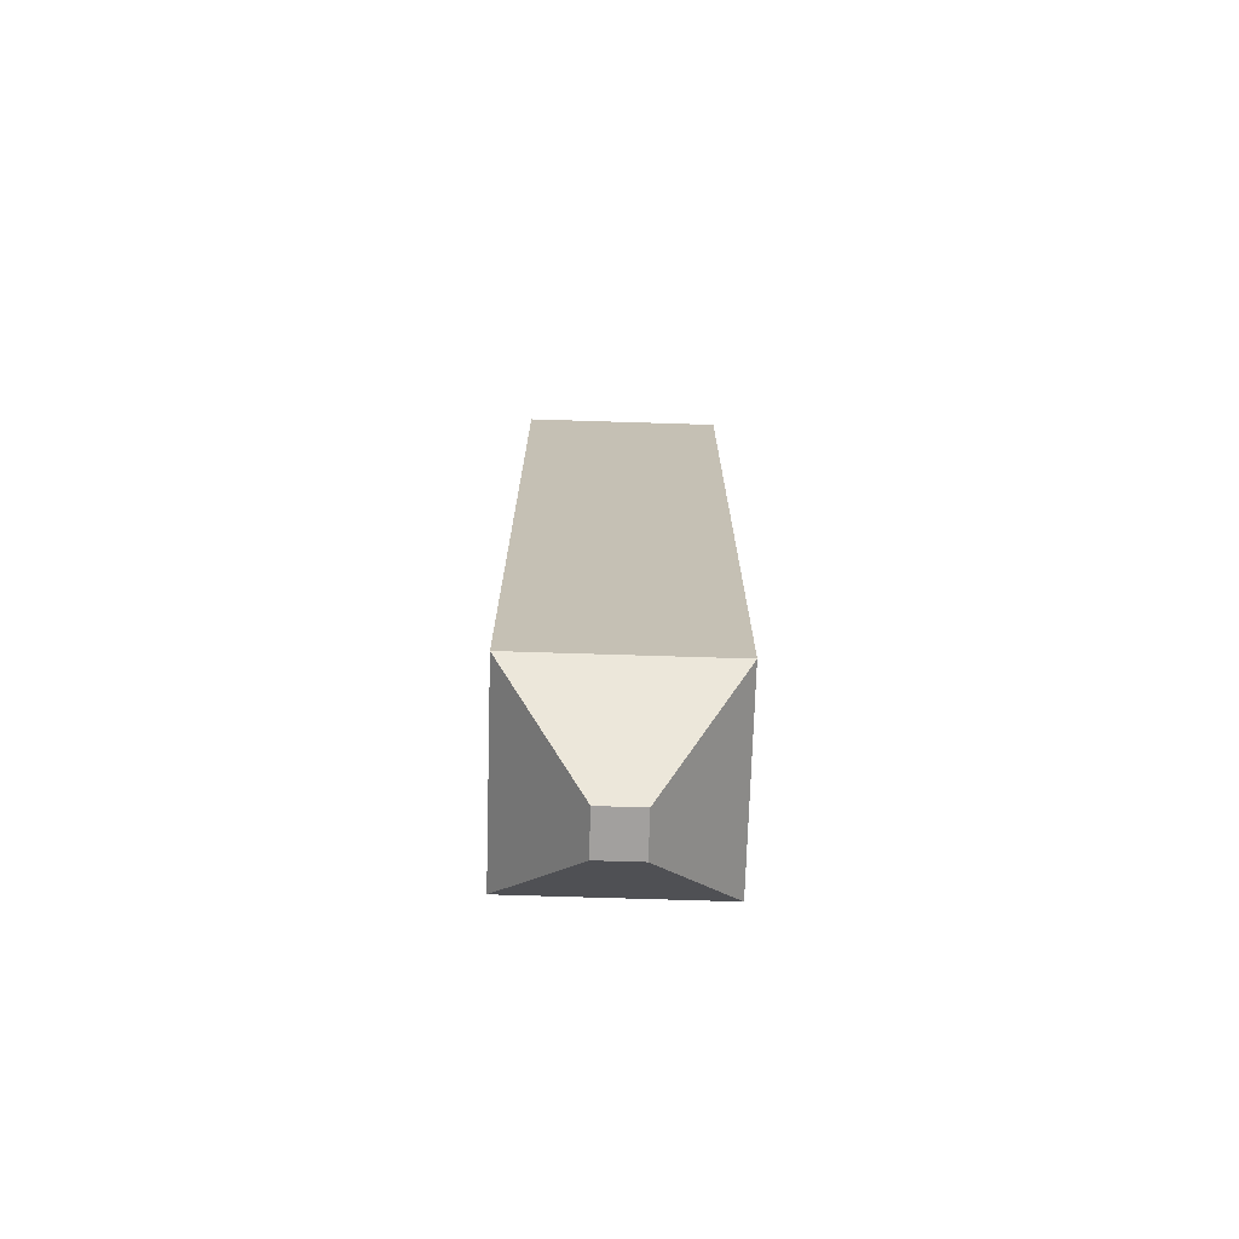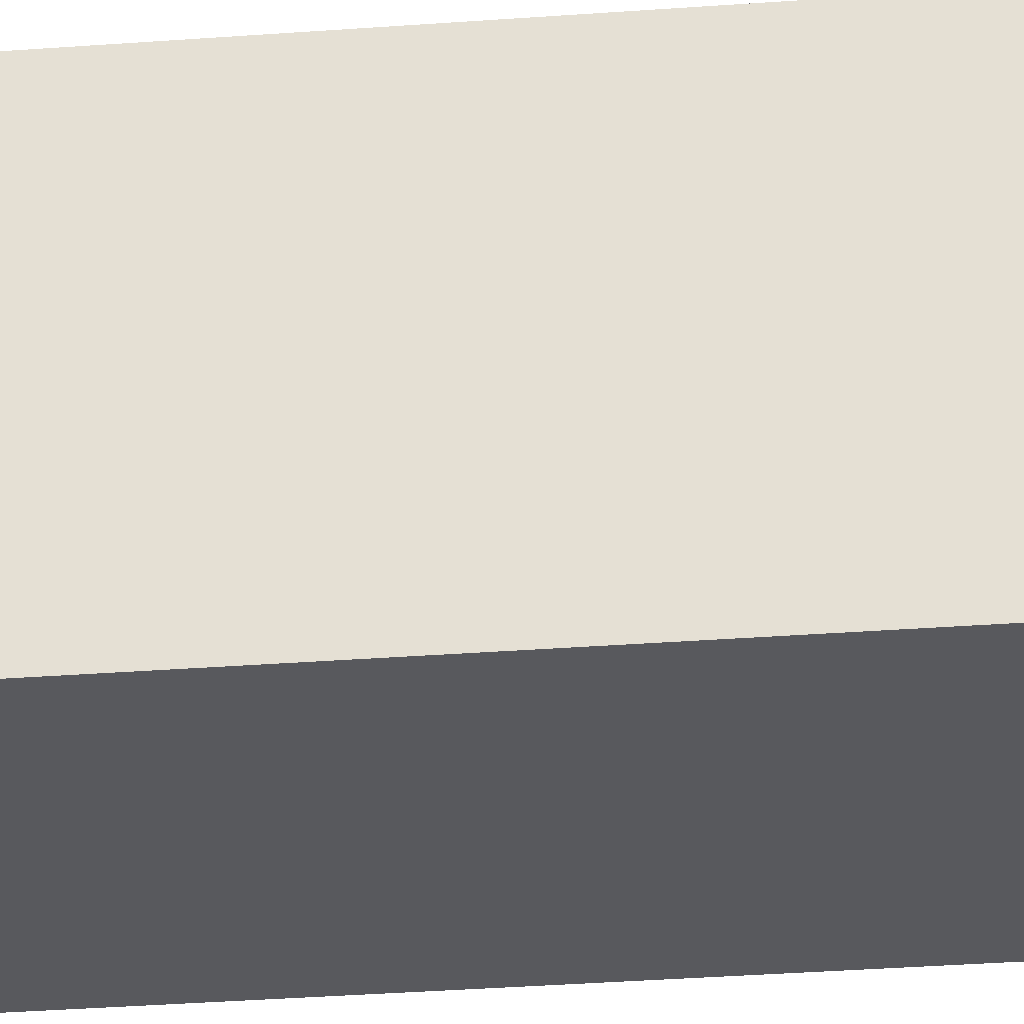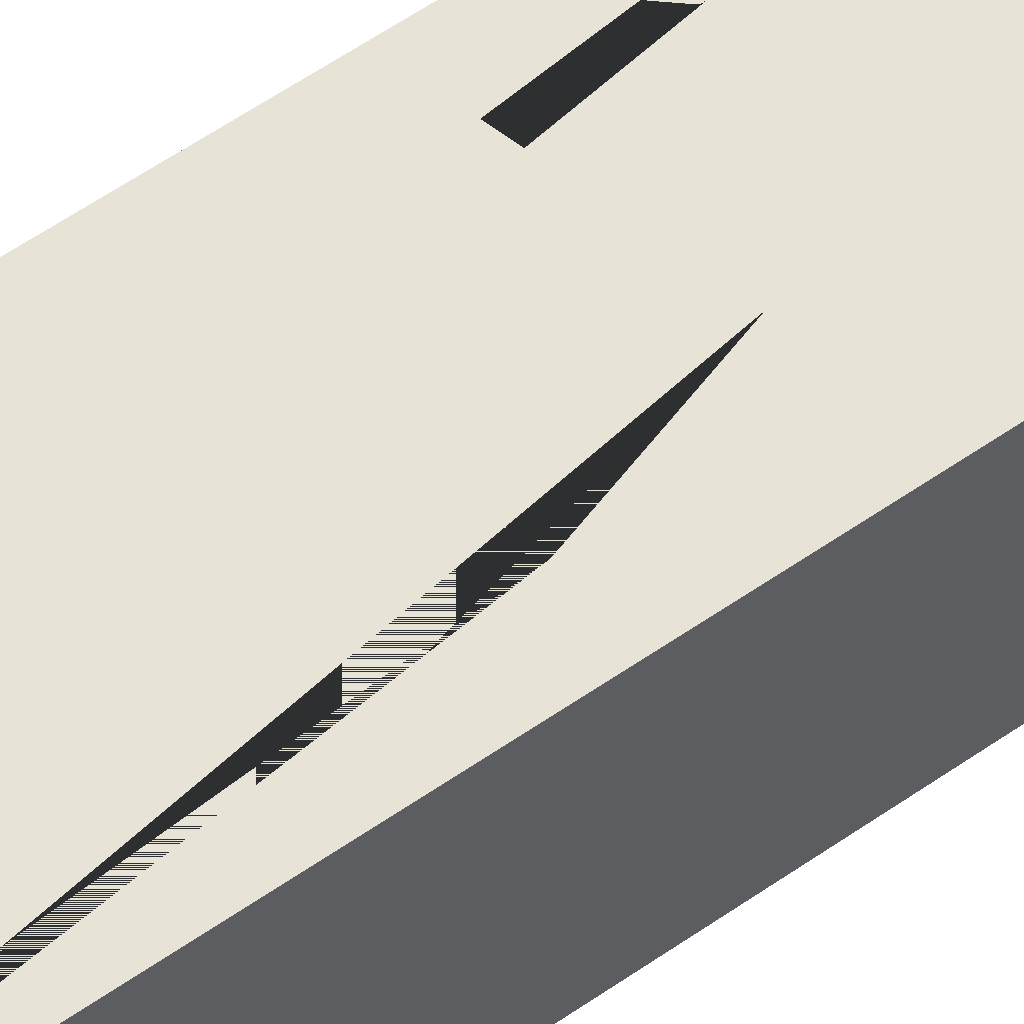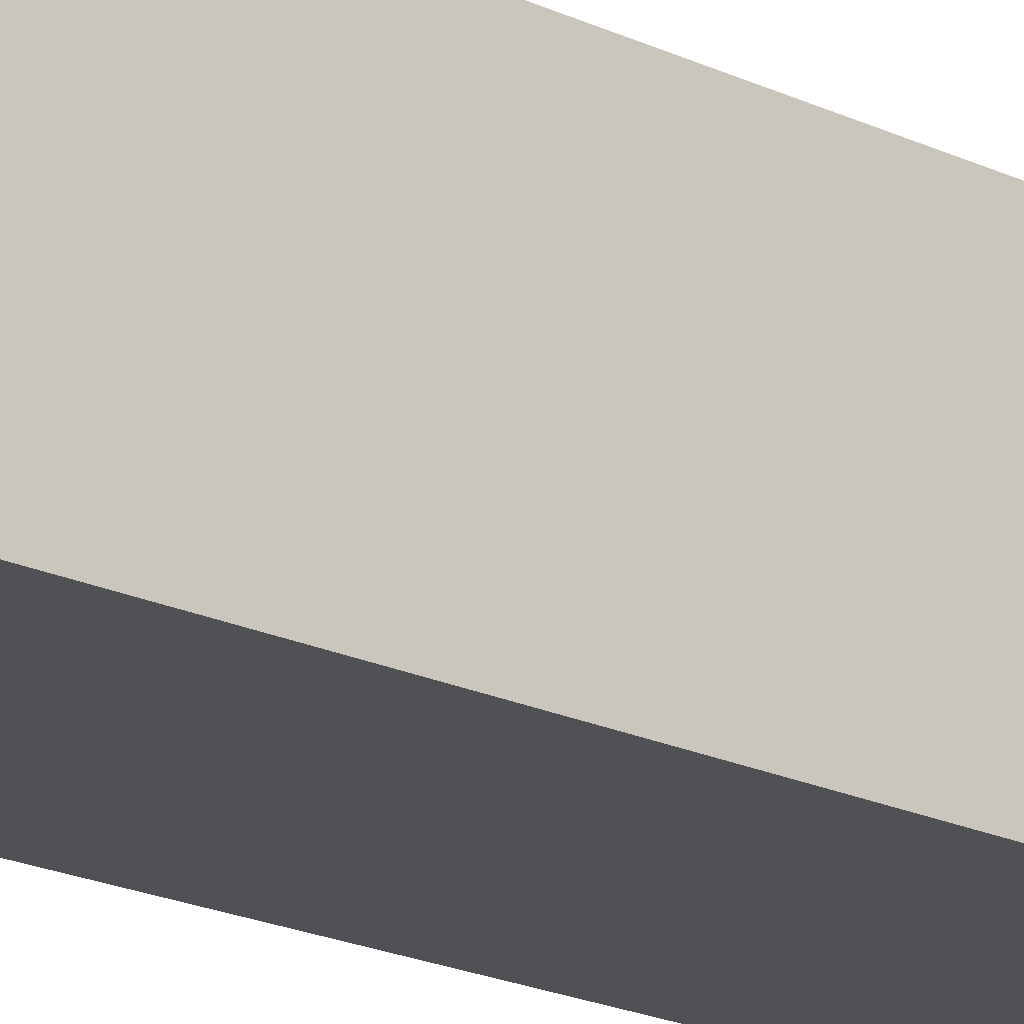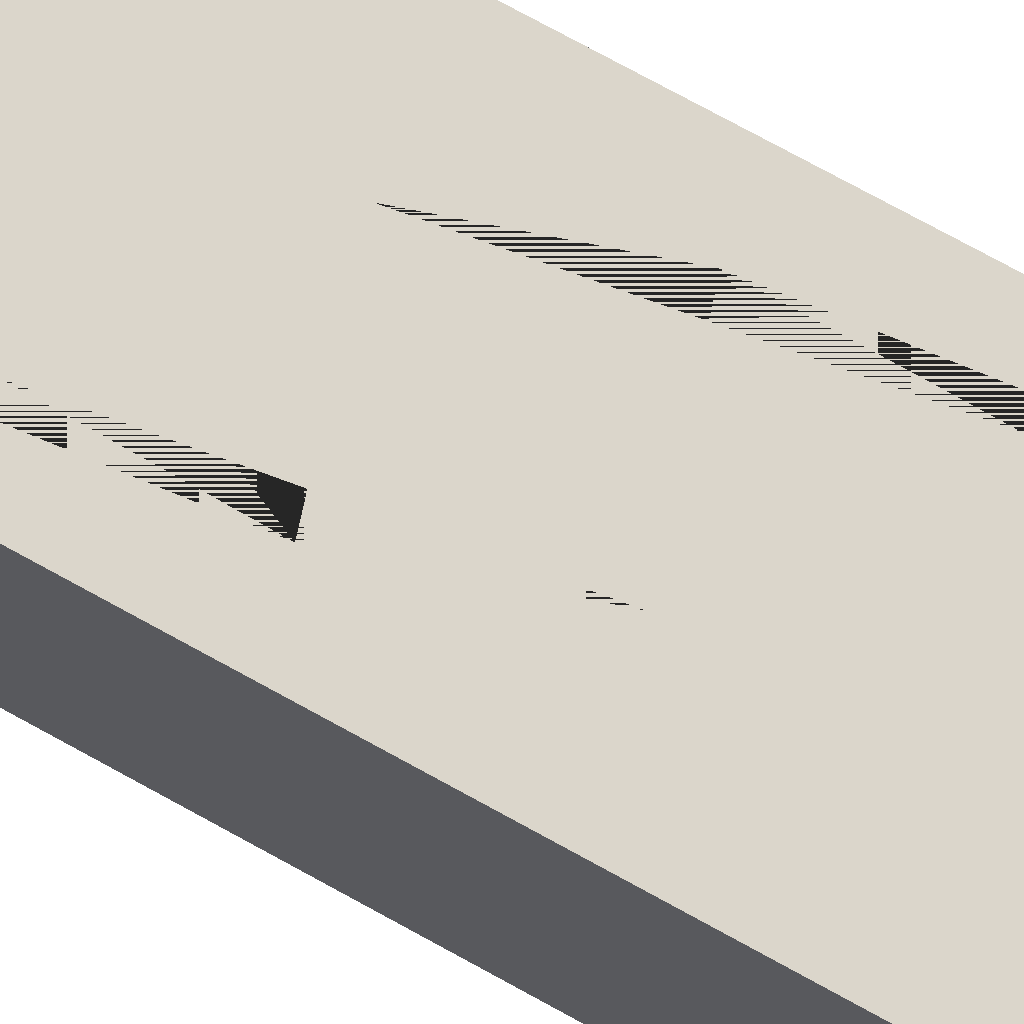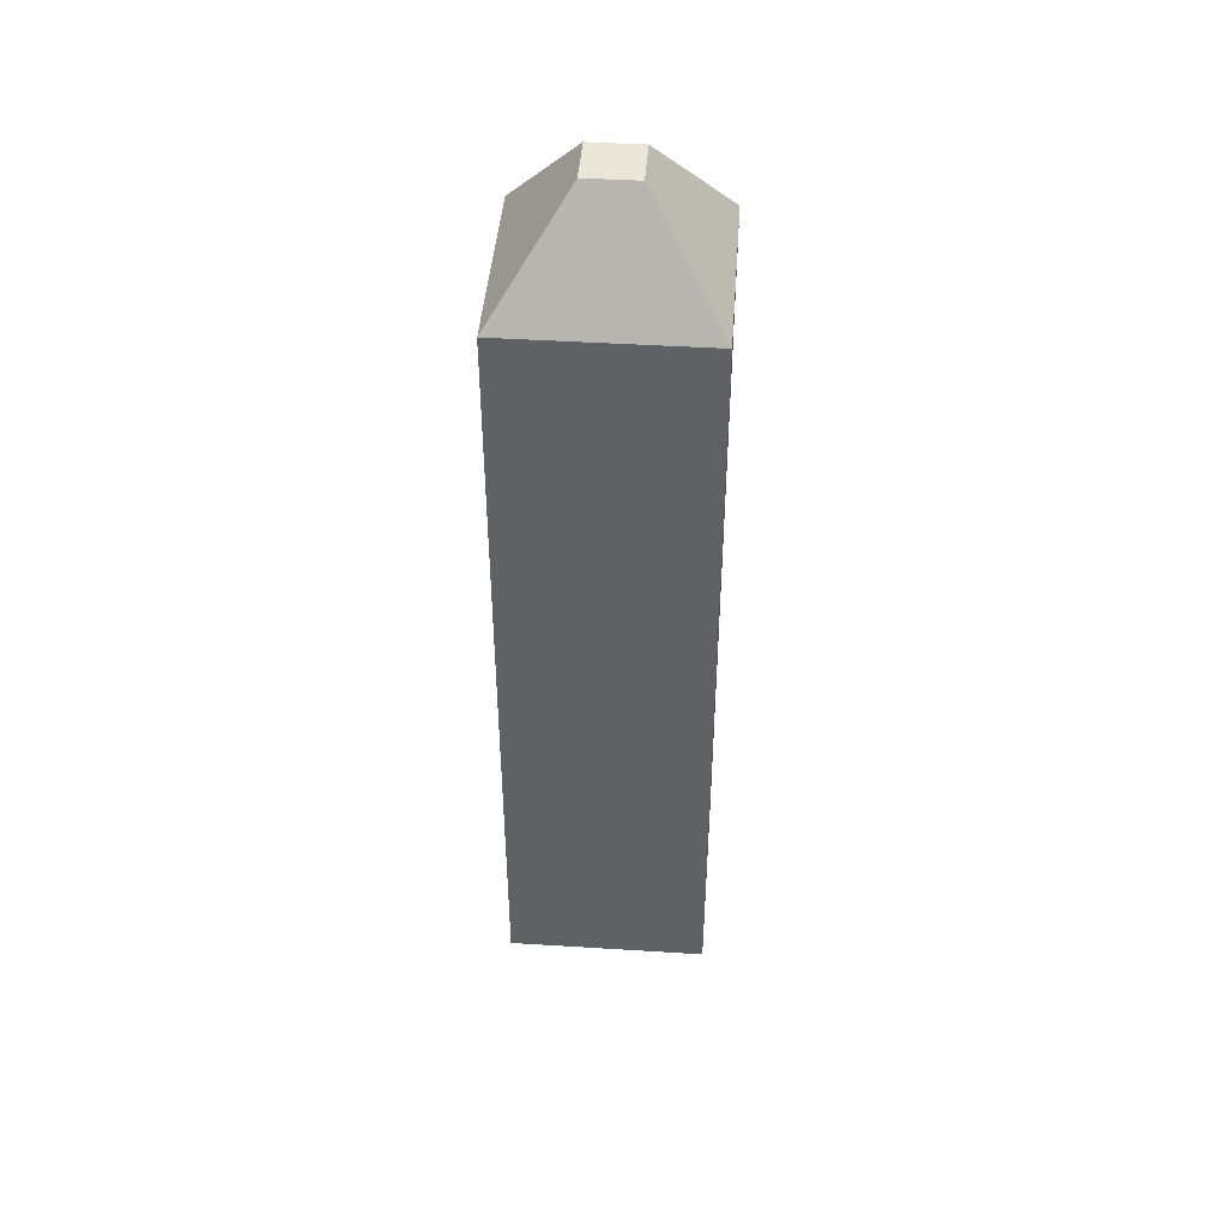
<metadata>
{"format":"obj","ext":"obj","renderer":"f3d","projection":"perspective","resolution":1024,"background":"white","views":[{"elev":-71.9,"azim":-91.8,"up":"+Z"},{"elev":-29.9,"azim":-83.5,"up":"+Y"},{"elev":61.7,"azim":-124.9,"up":"+Y"},{"elev":-19.6,"azim":48.2,"up":"+Y"},{"elev":73.5,"azim":119.0,"up":"+Y"},{"elev":44.3,"azim":4.2,"up":"+Z"}]}
</metadata>
<code>
v 0.09347 0 -0.3653
v 0.09347 0.1869 -0.3653
v 0.09347 0 0.3671
v 0.09347 0.1869 0.3671
v -0.09347 0 0.3671
v -0.09347 0.1869 0.3671
v -0.09347 0 -0.3653
v -0.09347 0.1869 -0.3653
v 0.02441 0.06906 0.4622
v 0.02441 0.1179 0.4622
v -0.02441 0.1179 0.4622
v -0.02441 0.06906 0.4622
v -0.01989 0.07358 -0.4622
v -0.01989 0.1134 -0.4622
v 0.01989 0.1134 -0.4622
v 0.01989 0.07358 -0.4622
v -0.05748 0.1869 -0.02837
v 0.03041 0.1869 -0.05516
v -0.03041 0.1869 0.05696
v 0.05748 0.1869 0.03018
v 0.004745 0.1869 0.04625
v -0.02233 0.1869 -0.03909
f 1 2 4 3
f 9 10 11 12
f 5 6 8 7
f 13 14 15 16
f 21 22 17 19
f 7 1 3 5
f 3 4 10 9
f 4 6 11 10
f 6 5 12 11
f 5 3 9 12
f 7 8 14 13
f 8 2 15 14
f 2 1 16 15
f 1 7 13 16
f 2 8 17 22 18
f 8 6 19 17
f 6 4 20 21 19
f 4 2 18 20
f 18 22 21 20

</code>
